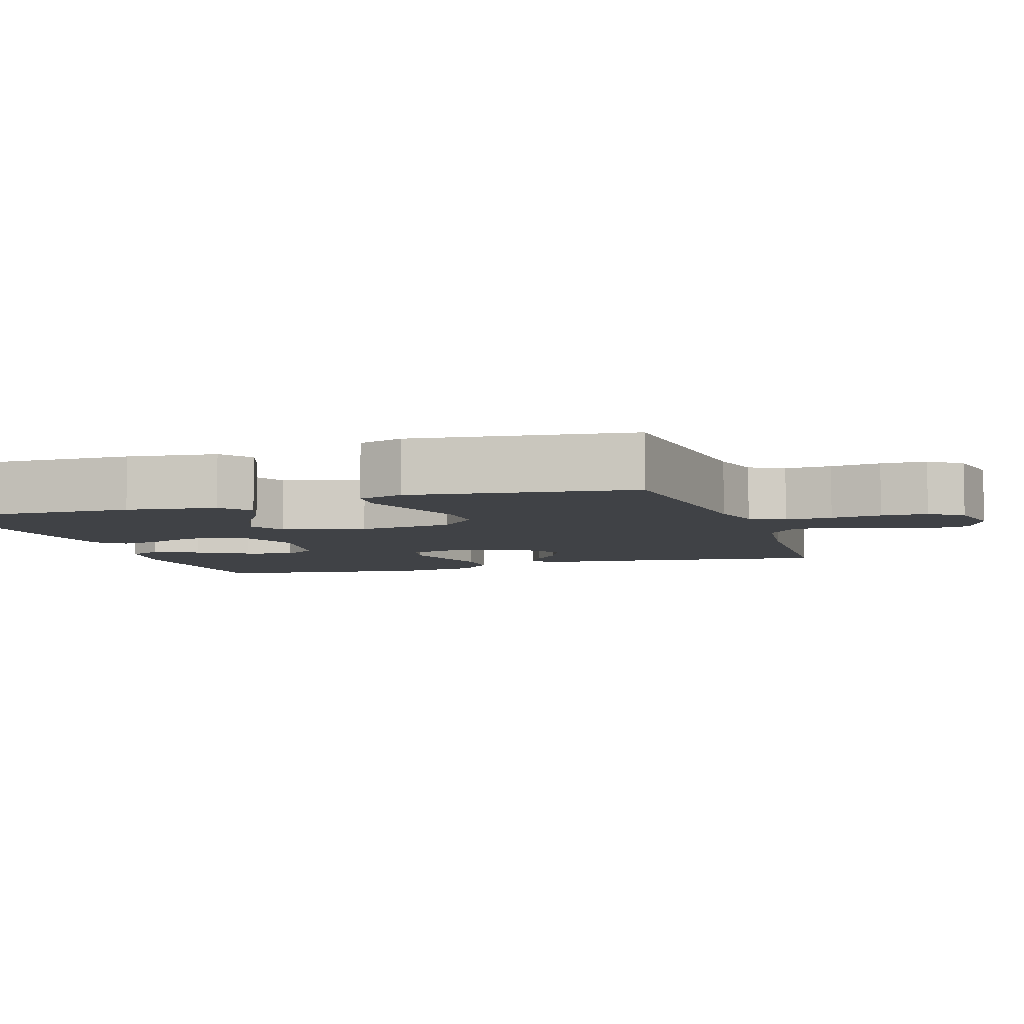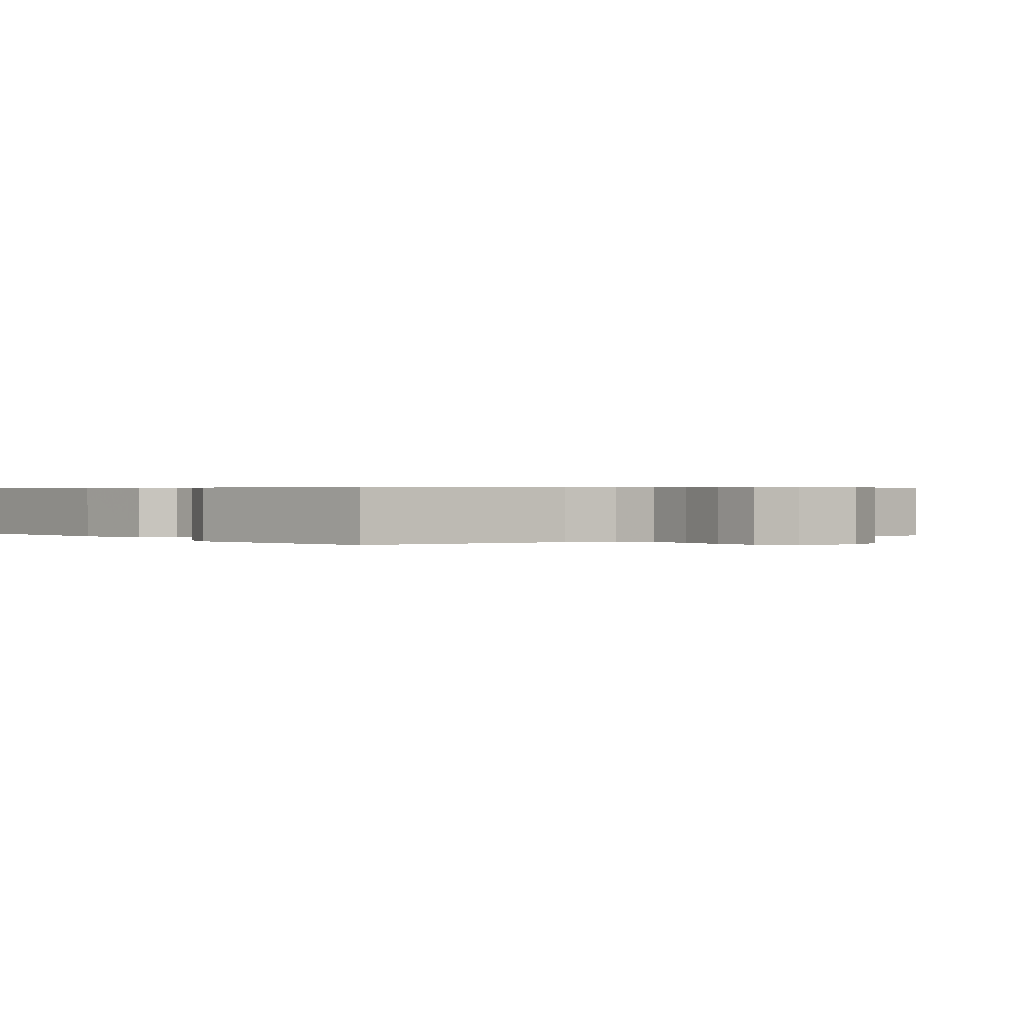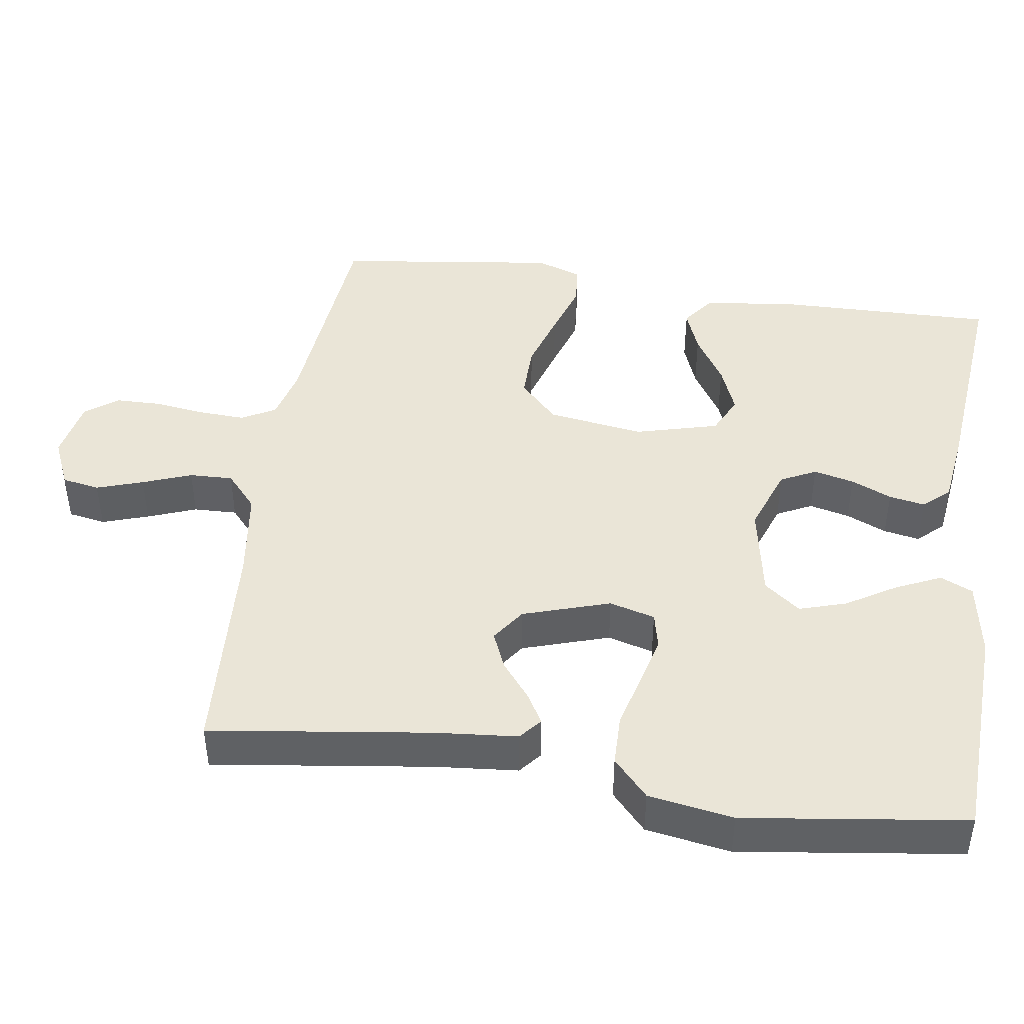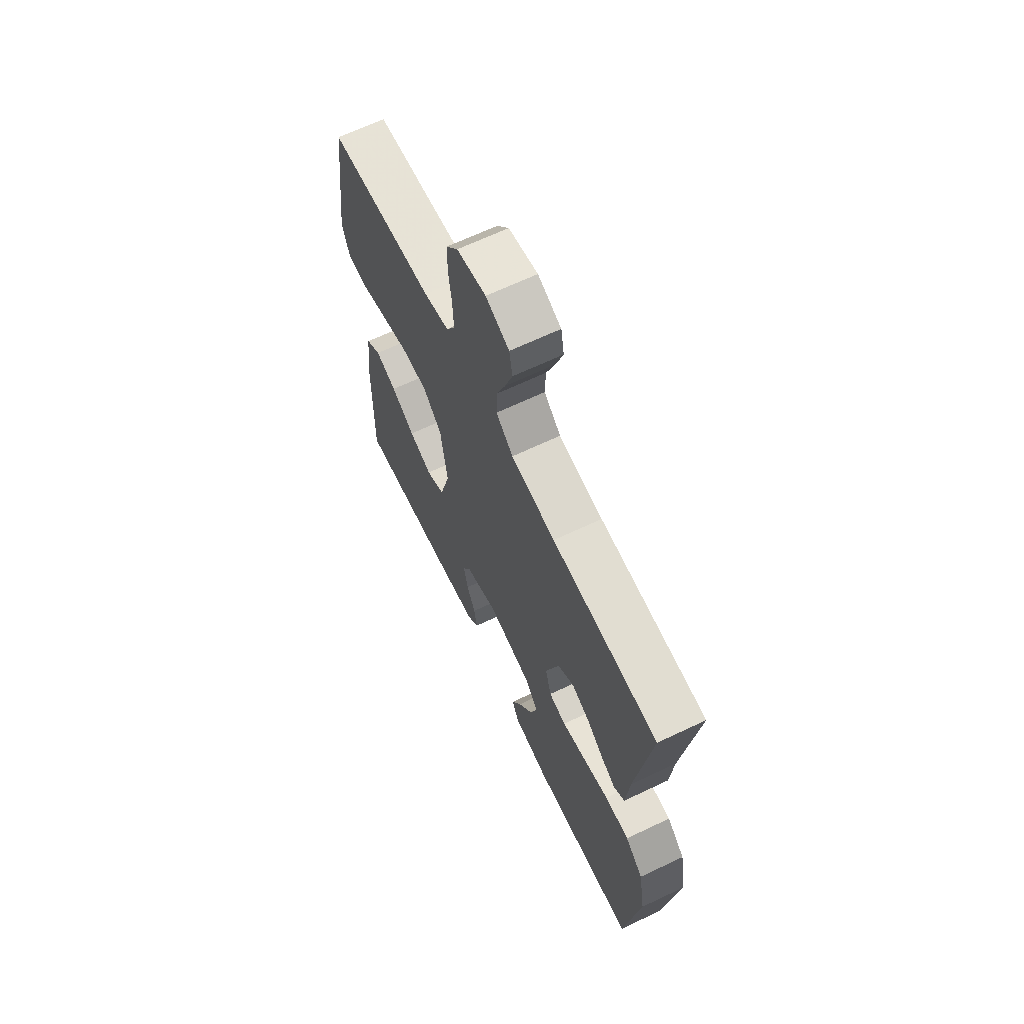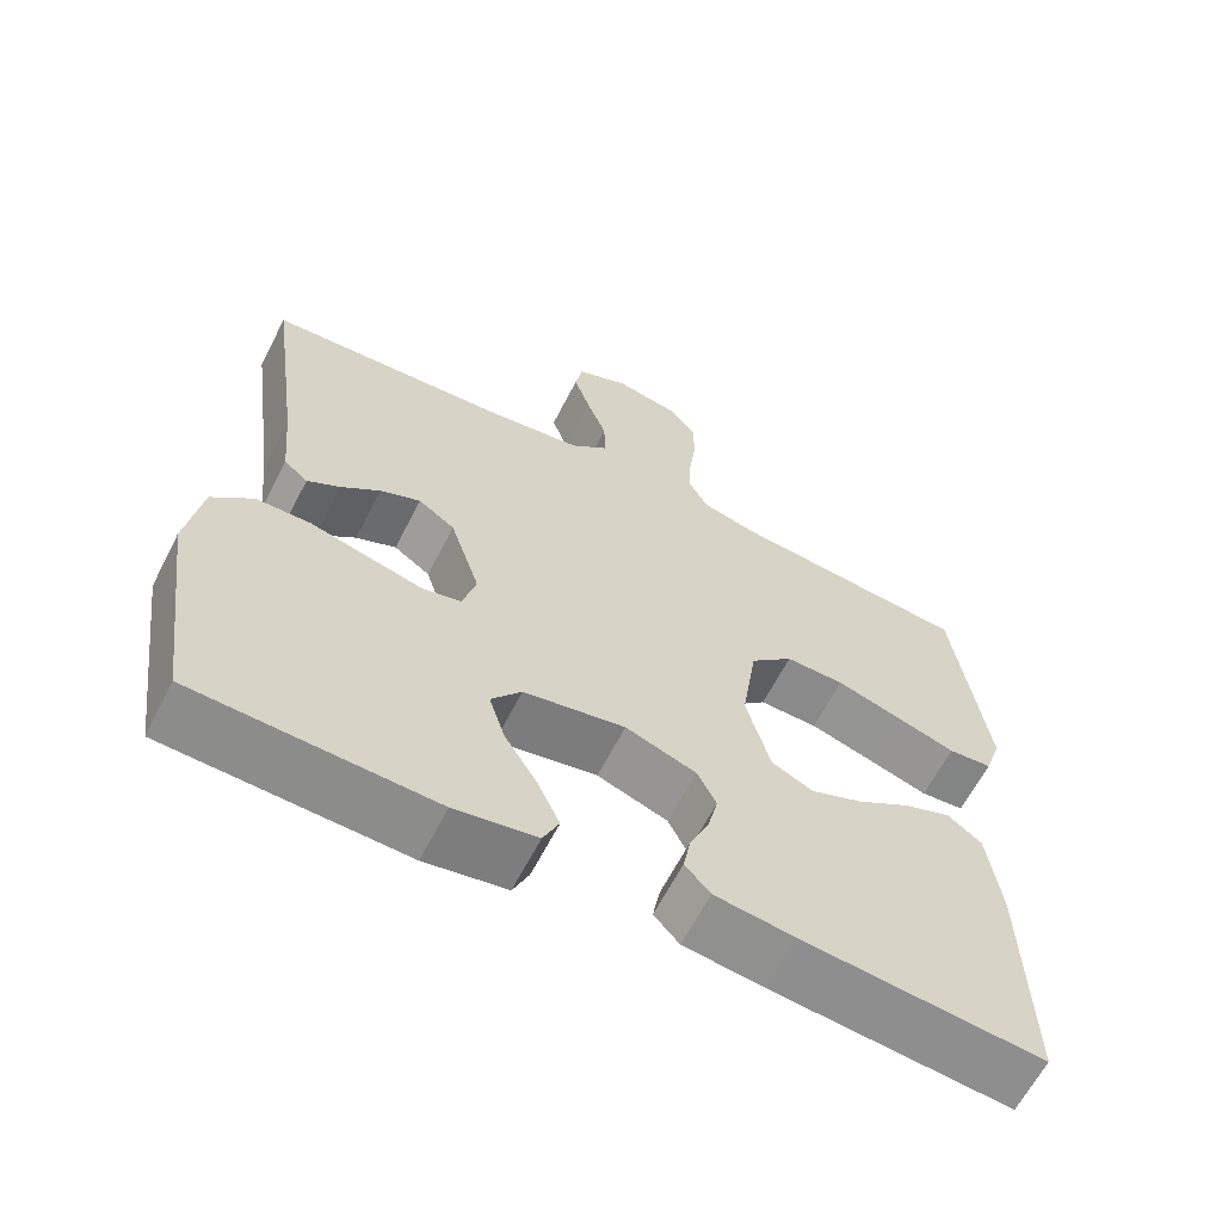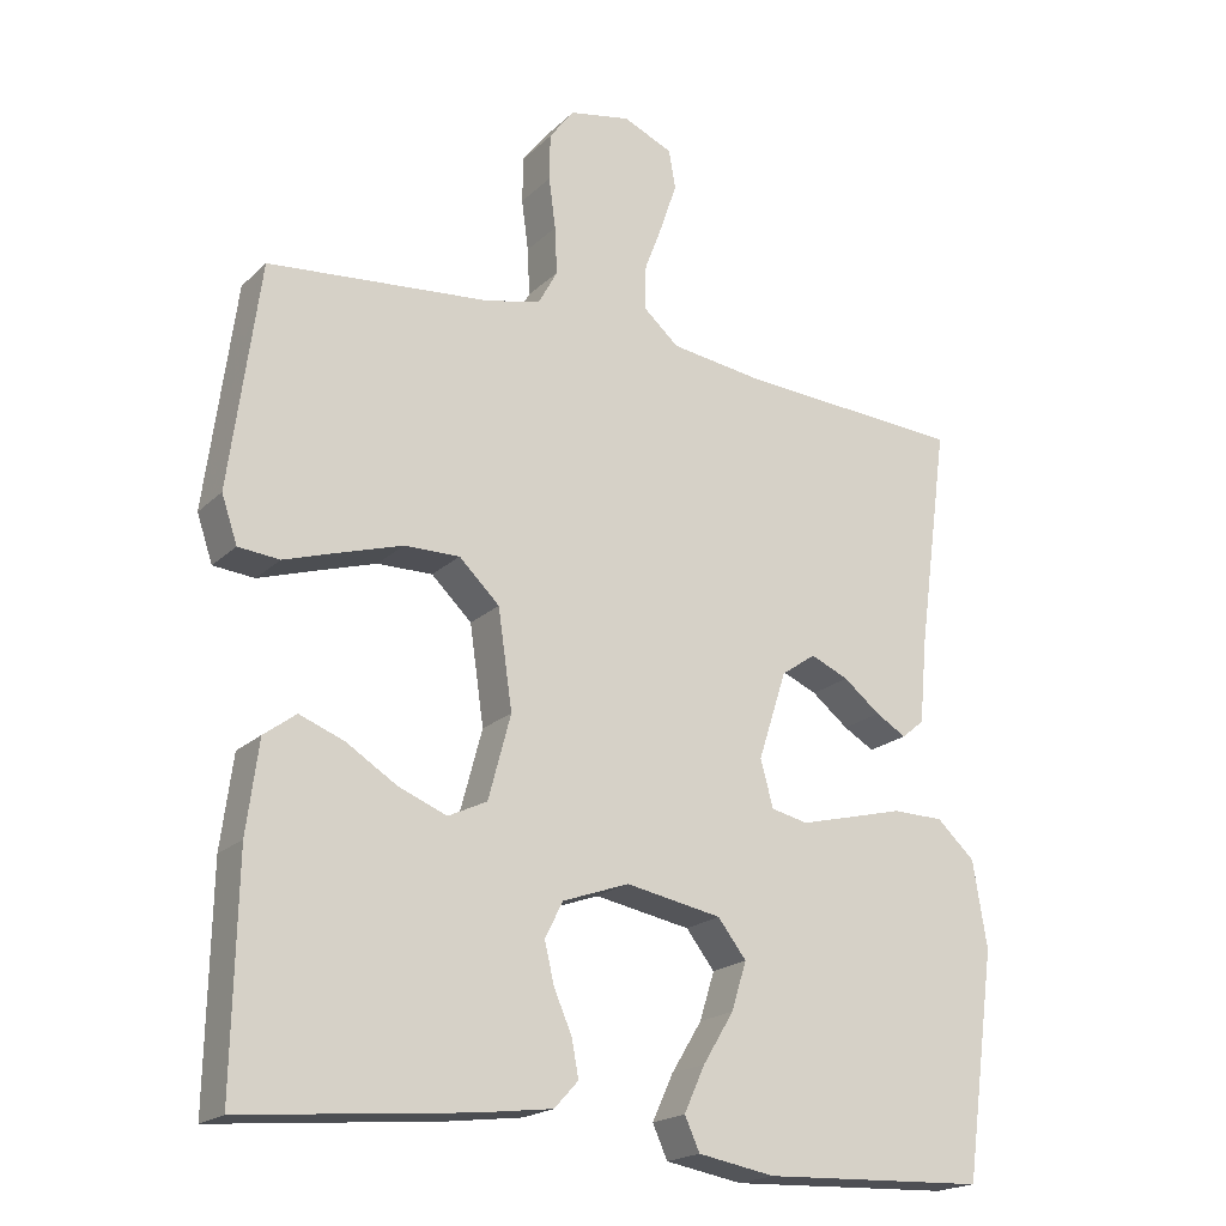
<metadata>
{"format":"obj","ext":"obj","renderer":"f3d","projection":"perspective","resolution":1024,"background":"white","views":[{"elev":-6.1,"azim":-71.8,"up":"+Y"},{"elev":0.5,"azim":-38.5,"up":"+Y"},{"elev":44.4,"azim":98.5,"up":"+Y"},{"elev":66.2,"azim":64.5,"up":"+Z"},{"elev":-63.3,"azim":152.9,"up":"+Z"},{"elev":-19.8,"azim":-31.4,"up":"+Z"}]}
</metadata>
<code>
v -0.5 0.07 0.5
v -0.2 0.07 0.528
v -0.129 0.07 0.546
v -0.104 0.07 0.592
v -0.107 0.07 0.655
v -0.116 0.07 0.723
v -0.115 0.07 0.785
v -0.082 0.07 0.829
v 0 0.07 0.845
v 0.066 0.07 0.816
v 0.075 0.07 0.765
v 0.054 0.07 0.702
v 0.029 0.07 0.636
v 0.027 0.07 0.577
v 0.075 0.07 0.535
v 0.2 0.07 0.518
v 0.5 0.07 0.5
v 0.459 0.07 0.2
v 0.449 0.07 0.09
v 0.419 0.07 0.065
v 0.378 0.07 0.089
v 0.329 0.07 0.128
v 0.278 0.07 0.15
v 0.232 0.07 0.118
v 0.194 0.07 0
v 0.211 0.07 -0.062
v 0.26 0.07 -0.073
v 0.328 0.07 -0.056
v 0.402 0.07 -0.037
v 0.471 0.07 -0.038
v 0.522 0.07 -0.085
v 0.541 0.07 -0.2
v 0.5 0.07 -0.5
v 0.2 0.07 -0.512
v 0.097 0.07 -0.494
v 0.077 0.07 -0.45
v 0.105 0.07 -0.389
v 0.146 0.07 -0.322
v 0.166 0.07 -0.258
v 0.128 0.07 -0.209
v 0 0.07 -0.185
v -0.089 0.07 -0.217
v -0.113 0.07 -0.265
v -0.1 0.07 -0.32
v -0.076 0.07 -0.375
v -0.067 0.07 -0.424
v -0.099 0.07 -0.459
v -0.2 0.07 -0.472
v -0.5 0.07 -0.5
v -0.494 0.07 -0.2
v -0.478 0.07 -0.078
v -0.435 0.07 -0.046
v -0.375 0.07 -0.069
v -0.308 0.07 -0.111
v -0.243 0.07 -0.137
v -0.191 0.07 -0.112
v -0.161 0.07 0
v -0.18 0.07 0.131
v -0.234 0.07 0.183
v -0.308 0.07 0.182
v -0.389 0.07 0.157
v -0.464 0.07 0.133
v -0.519 0.07 0.138
v -0.54 0.07 0.2
v -0.5 0 0.5
v -0.2 0 0.528
v -0.129 0 0.546
v -0.104 0 0.592
v -0.107 0 0.655
v -0.116 0 0.723
v -0.115 0 0.785
v -0.082 0 0.829
v 0 0 0.845
v 0.066 0 0.816
v 0.075 0 0.765
v 0.054 0 0.702
v 0.029 0 0.636
v 0.027 0 0.577
v 0.075 0 0.535
v 0.2 0 0.518
v 0.5 0 0.5
v 0.459 0 0.2
v 0.449 0 0.09
v 0.419 0 0.065
v 0.378 0 0.089
v 0.329 0 0.128
v 0.278 0 0.15
v 0.232 0 0.118
v 0.194 0 0
v 0.211 0 -0.062
v 0.26 0 -0.073
v 0.328 0 -0.056
v 0.402 0 -0.037
v 0.471 0 -0.038
v 0.522 0 -0.085
v 0.541 0 -0.2
v 0.5 0 -0.5
v 0.2 0 -0.512
v 0.097 0 -0.494
v 0.077 0 -0.45
v 0.105 0 -0.389
v 0.146 0 -0.322
v 0.166 0 -0.258
v 0.128 0 -0.209
v 0 0 -0.185
v -0.089 0 -0.217
v -0.113 0 -0.265
v -0.1 0 -0.32
v -0.076 0 -0.375
v -0.067 0 -0.424
v -0.099 0 -0.459
v -0.2 0 -0.472
v -0.5 0 -0.5
v -0.494 0 -0.2
v -0.478 0 -0.078
v -0.435 0 -0.046
v -0.375 0 -0.069
v -0.308 0 -0.111
v -0.243 0 -0.137
v -0.191 0 -0.112
v -0.161 0 0
v -0.18 0 0.131
v -0.234 0 0.183
v -0.308 0 0.182
v -0.389 0 0.157
v -0.464 0 0.133
v -0.519 0 0.138
v -0.54 0 0.2
f 64 1 2
f 63 64 2
f 62 63 2
f 61 62 2
f 60 61 2 3
f 59 60 3 4
f 58 59 4
f 57 58 4
f 52 53 54
f 51 52 54
f 50 51 54
f 49 50 54
f 48 49 54
f 47 48 54
f 46 47 54
f 45 46 54
f 44 45 54
f 43 44 54 55
f 42 43 55 56
f 36 37 38
f 35 36 38
f 34 35 38
f 33 34 38
f 32 33 38
f 31 32 38
f 30 31 38
f 29 30 38
f 28 29 38
f 27 28 38 39
f 26 27 39 40
f 20 21 22
f 19 20 22
f 18 19 22
f 18 22 23
f 17 18 23
f 16 17 23
f 15 16 23 24
f 11 12 13
f 10 11 13
f 9 10 13
f 8 9 13
f 7 8 13
f 6 7 13
f 5 6 13
f 4 5 13 14
f 15 24 25
f 14 15 25
f 4 14 25
f 57 4 25
f 26 40 41
f 25 26 41
f 57 25 41
f 56 57 41
f 41 42 56
f 66 65 128
f 66 128 127
f 66 127 126
f 66 126 125
f 67 66 125 124
f 68 67 124 123
f 68 123 122
f 68 122 121
f 118 117 116
f 118 116 115
f 118 115 114
f 118 114 113
f 118 113 112
f 118 112 111
f 118 111 110
f 118 110 109
f 118 109 108
f 119 118 108 107
f 120 119 107 106
f 102 101 100
f 102 100 99
f 102 99 98
f 102 98 97
f 102 97 96
f 102 96 95
f 102 95 94
f 102 94 93
f 102 93 92
f 103 102 92 91
f 104 103 91 90
f 86 85 84
f 86 84 83
f 86 83 82
f 87 86 82
f 87 82 81
f 87 81 80
f 88 87 80 79
f 77 76 75
f 77 75 74
f 77 74 73
f 77 73 72
f 77 72 71
f 77 71 70
f 77 70 69
f 78 77 69 68
f 89 88 79
f 89 79 78
f 89 78 68
f 89 68 121
f 105 104 90
f 105 90 89
f 105 89 121
f 105 121 120
f 120 106 105
f 1 65 66 2
f 2 66 67 3
f 3 67 68 4
f 4 68 69 5
f 5 69 70 6
f 6 70 71 7
f 7 71 72 8
f 8 72 73 9
f 9 73 74 10
f 10 74 75 11
f 11 75 76 12
f 12 76 77 13
f 13 77 78 14
f 14 78 79 15
f 15 79 80 16
f 16 80 81 17
f 17 81 82 18
f 18 82 83 19
f 19 83 84 20
f 20 84 85 21
f 21 85 86 22
f 22 86 87 23
f 23 87 88 24
f 24 88 89 25
f 25 89 90 26
f 26 90 91 27
f 27 91 92 28
f 28 92 93 29
f 29 93 94 30
f 30 94 95 31
f 31 95 96 32
f 32 96 97 33
f 33 97 98 34
f 34 98 99 35
f 35 99 100 36
f 36 100 101 37
f 37 101 102 38
f 38 102 103 39
f 39 103 104 40
f 40 104 105 41
f 41 105 106 42
f 42 106 107 43
f 43 107 108 44
f 44 108 109 45
f 45 109 110 46
f 46 110 111 47
f 47 111 112 48
f 48 112 113 49
f 49 113 114 50
f 50 114 115 51
f 51 115 116 52
f 52 116 117 53
f 53 117 118 54
f 54 118 119 55
f 55 119 120 56
f 56 120 121 57
f 57 121 122 58
f 58 122 123 59
f 59 123 124 60
f 60 124 125 61
f 61 125 126 62
f 62 126 127 63
f 63 127 128 64
f 64 128 65 1

</code>
